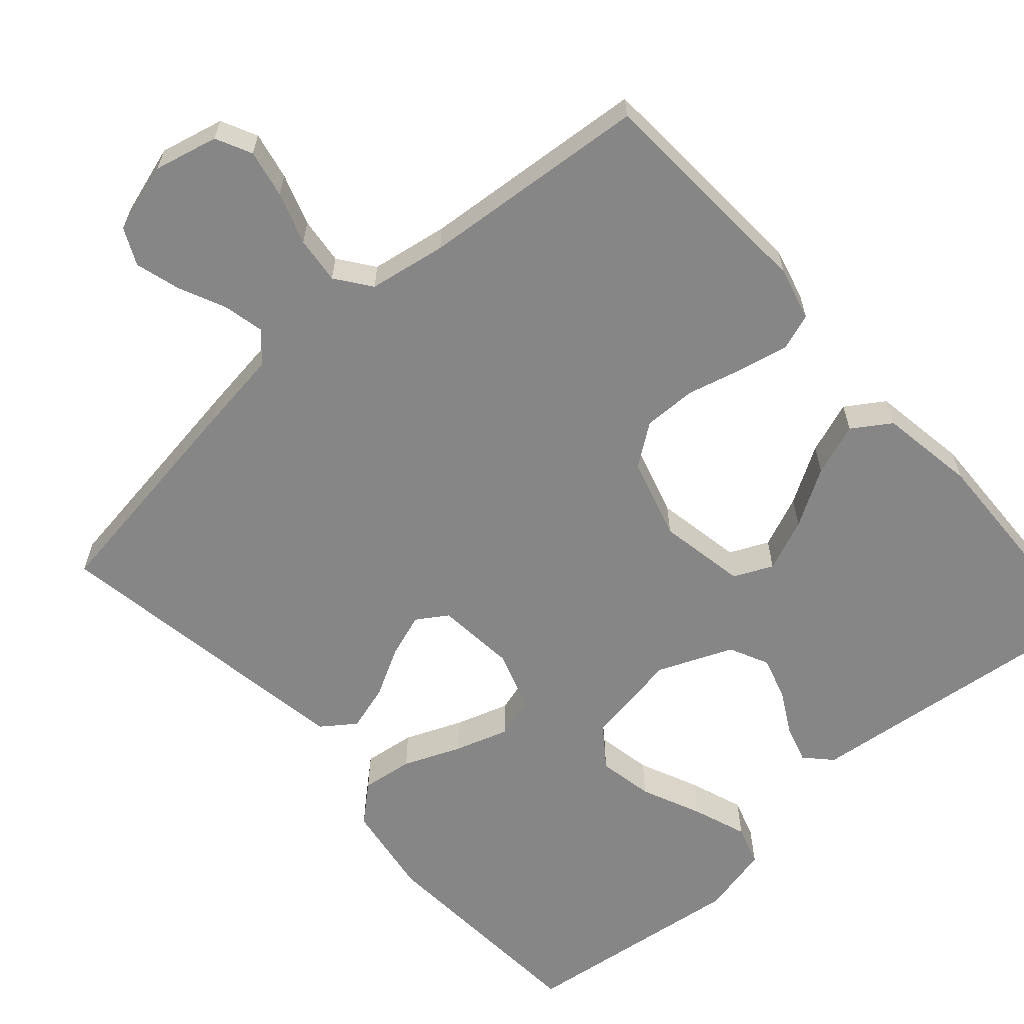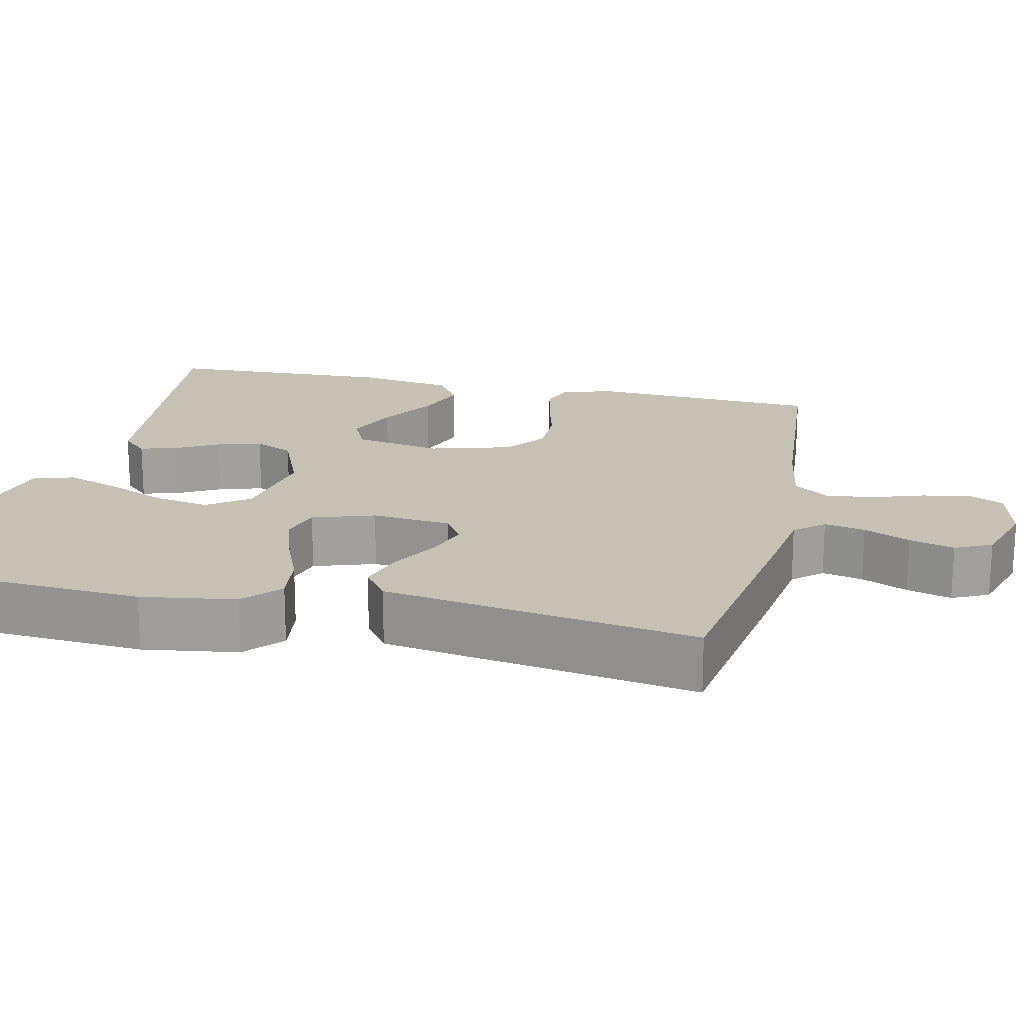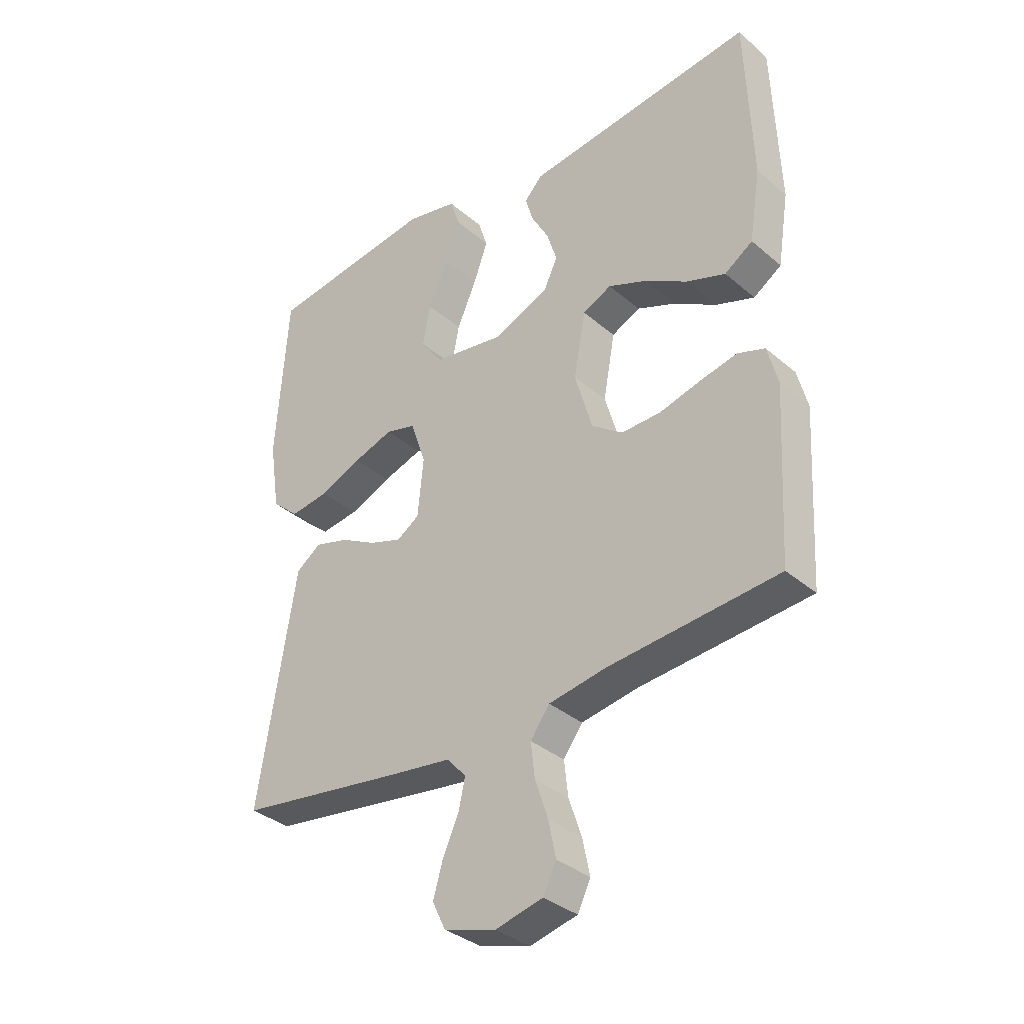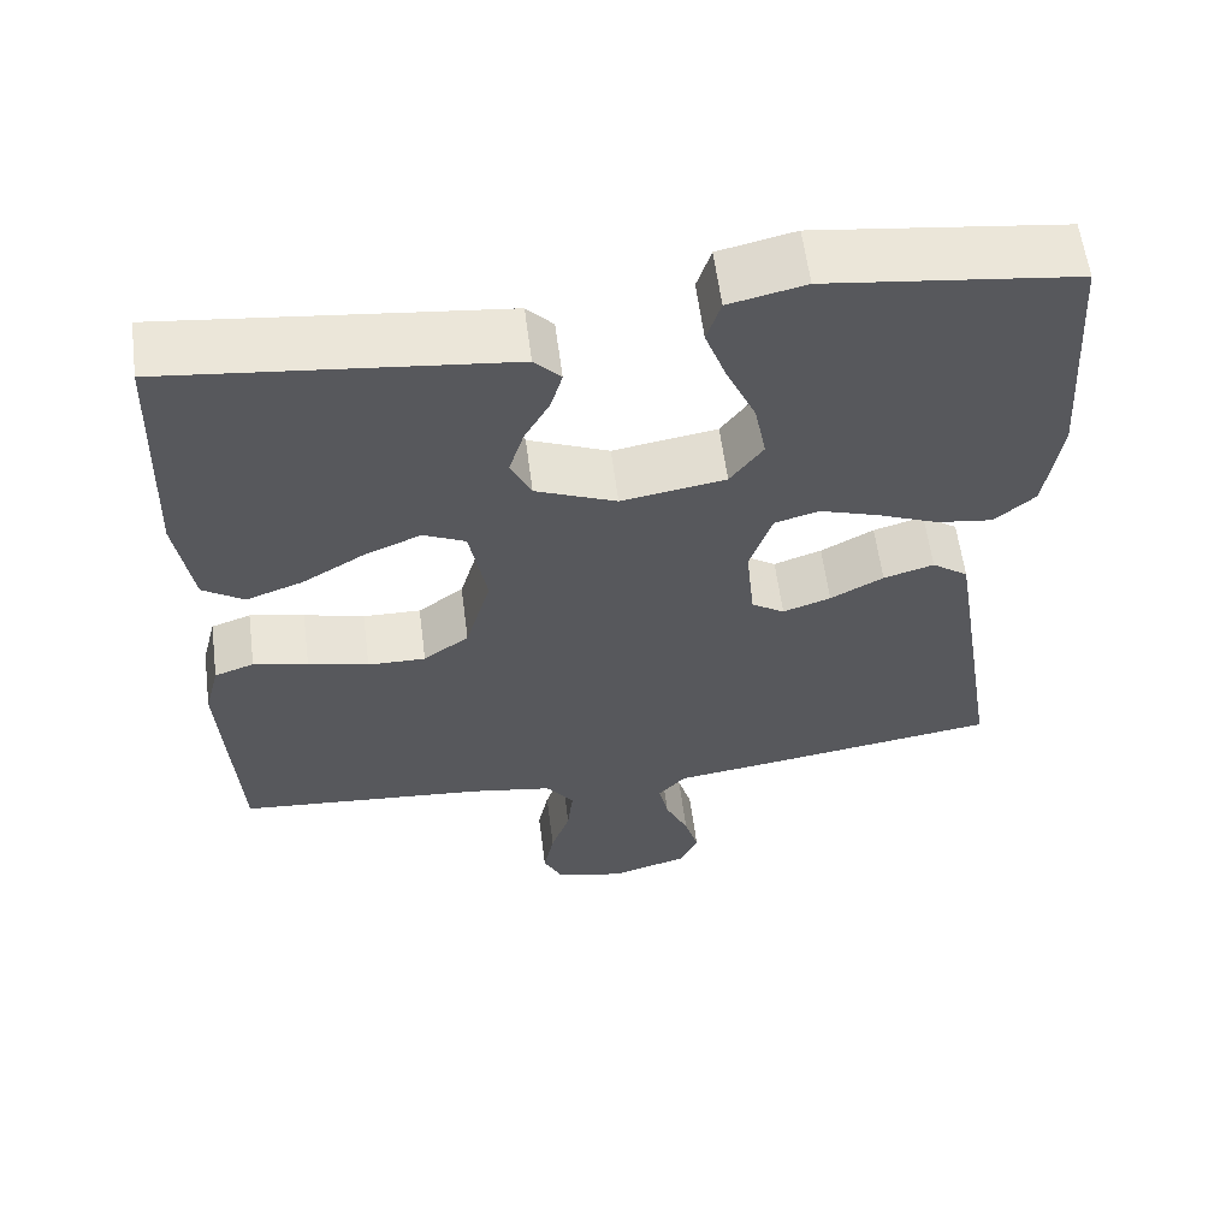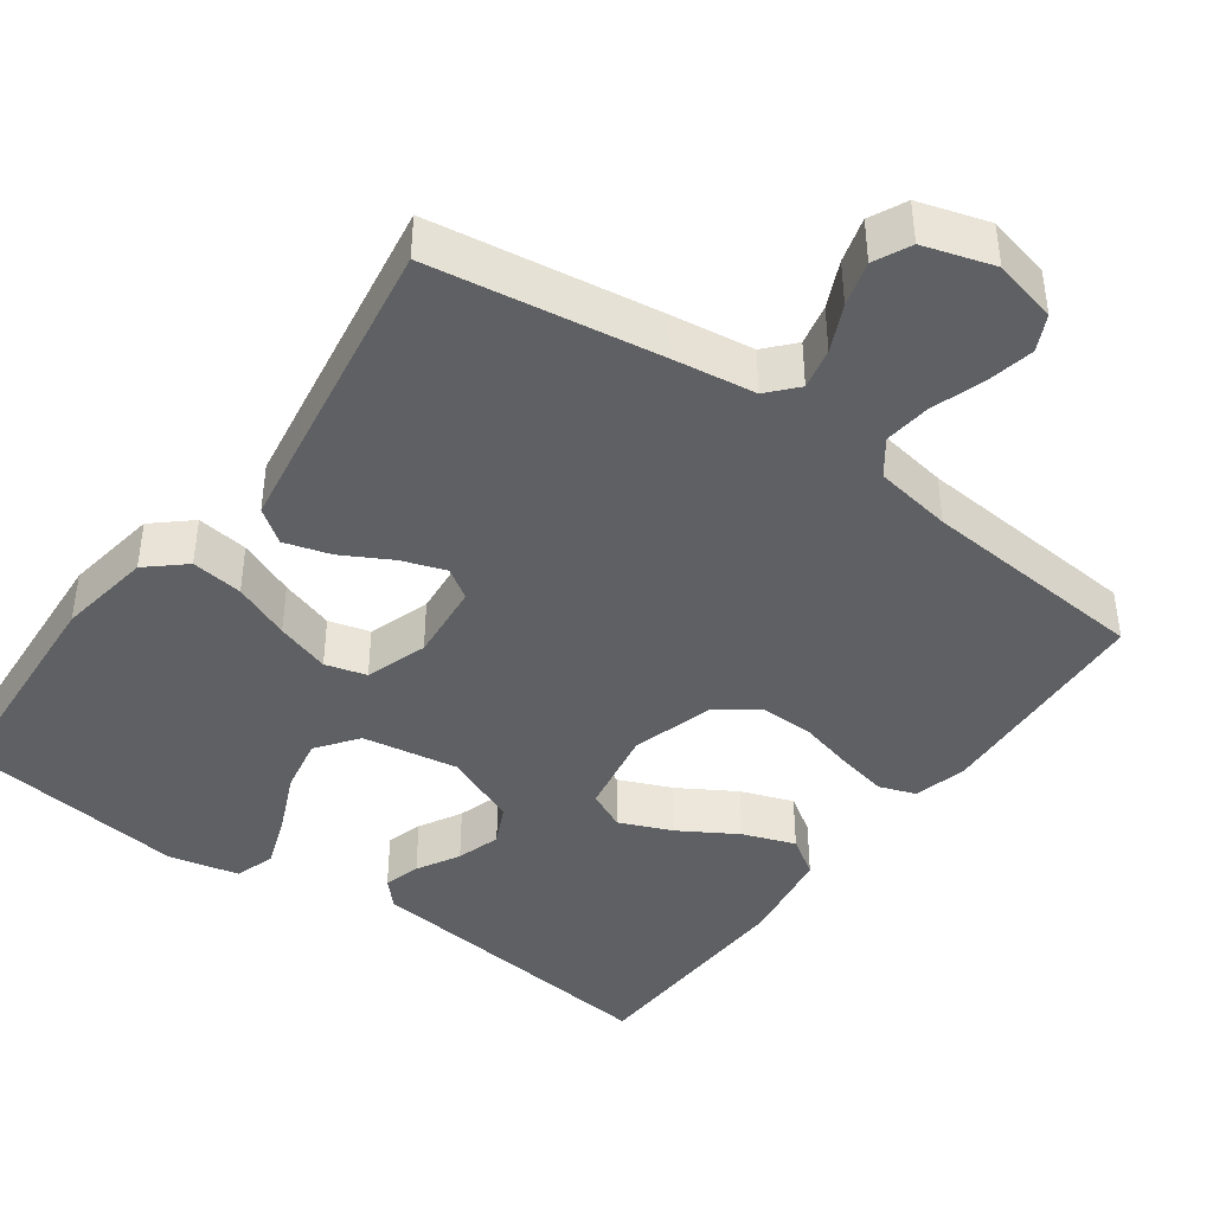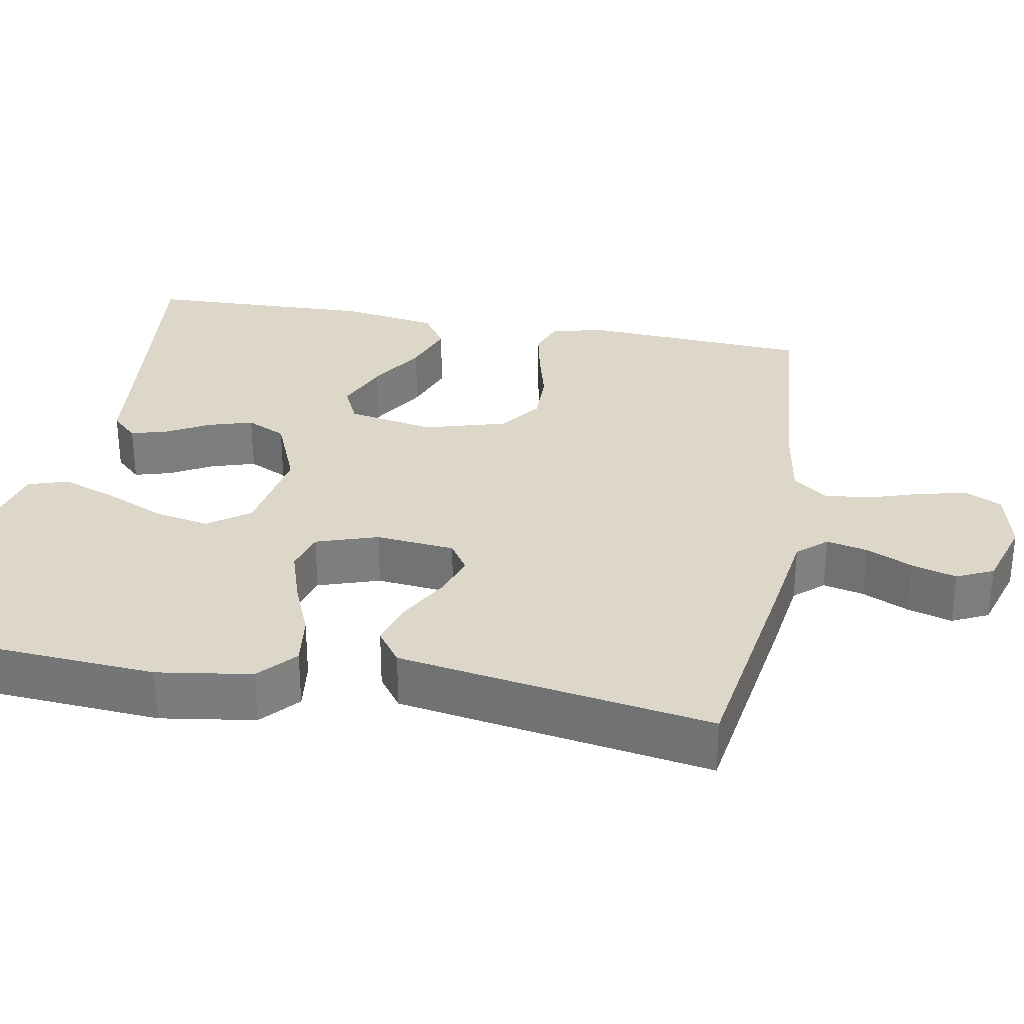
<metadata>
{"format":"obj","ext":"obj","renderer":"f3d","projection":"perspective","resolution":1024,"background":"white","views":[{"elev":-62.1,"azim":-138.5,"up":"+Y"},{"elev":18.8,"azim":102.8,"up":"+Y"},{"elev":-35.1,"azim":-138.4,"up":"+Z"},{"elev":59.7,"azim":-7.4,"up":"+Z"},{"elev":-42.1,"azim":144.1,"up":"+Y"},{"elev":30.9,"azim":100.5,"up":"+Y"}]}
</metadata>
<code>
v -0.5 0.07 0.5
v -0.2 0.07 0.466
v -0.092 0.07 0.454
v -0.06 0.07 0.42
v -0.074 0.07 0.372
v -0.105 0.07 0.316
v -0.123 0.07 0.258
v -0.098 0.07 0.206
v 0 0.07 0.165
v 0.126 0.07 0.186
v 0.166 0.07 0.24
v 0.152 0.07 0.313
v 0.117 0.07 0.392
v 0.091 0.07 0.464
v 0.108 0.07 0.517
v 0.2 0.07 0.538
v 0.5 0.07 0.5
v 0.52 0.07 0.2
v 0.501 0.07 0.076
v 0.452 0.07 0.033
v 0.384 0.07 0.042
v 0.309 0.07 0.073
v 0.238 0.07 0.096
v 0.184 0.07 0.081
v 0.157 0.07 0
v 0.167 0.07 -0.104
v 0.207 0.07 -0.13
v 0.265 0.07 -0.11
v 0.329 0.07 -0.075
v 0.39 0.07 -0.057
v 0.434 0.07 -0.089
v 0.452 0.07 -0.2
v 0.5 0.07 -0.5
v 0.2 0.07 -0.545
v 0.092 0.07 -0.56
v 0.058 0.07 -0.598
v 0.07 0.07 -0.652
v 0.098 0.07 -0.713
v 0.115 0.07 -0.772
v 0.092 0.07 -0.82
v 0 0.07 -0.848
v -0.084 0.07 -0.828
v -0.107 0.07 -0.781
v -0.094 0.07 -0.718
v -0.071 0.07 -0.65
v -0.064 0.07 -0.588
v -0.098 0.07 -0.542
v -0.2 0.07 -0.525
v -0.5 0.07 -0.5
v -0.517 0.07 -0.2
v -0.499 0.07 -0.13
v -0.451 0.07 -0.113
v -0.385 0.07 -0.127
v -0.312 0.07 -0.146
v -0.242 0.07 -0.147
v -0.187 0.07 -0.107
v -0.156 0.07 0
v -0.177 0.07 0.115
v -0.228 0.07 0.139
v -0.297 0.07 0.11
v -0.372 0.07 0.065
v -0.441 0.07 0.04
v -0.491 0.07 0.073
v -0.511 0.07 0.2
v -0.5 0 0.5
v -0.2 0 0.466
v -0.092 0 0.454
v -0.06 0 0.42
v -0.074 0 0.372
v -0.105 0 0.316
v -0.123 0 0.258
v -0.098 0 0.206
v 0 0 0.165
v 0.126 0 0.186
v 0.166 0 0.24
v 0.152 0 0.313
v 0.117 0 0.392
v 0.091 0 0.464
v 0.108 0 0.517
v 0.2 0 0.538
v 0.5 0 0.5
v 0.52 0 0.2
v 0.501 0 0.076
v 0.452 0 0.033
v 0.384 0 0.042
v 0.309 0 0.073
v 0.238 0 0.096
v 0.184 0 0.081
v 0.157 0 0
v 0.167 0 -0.104
v 0.207 0 -0.13
v 0.265 0 -0.11
v 0.329 0 -0.075
v 0.39 0 -0.057
v 0.434 0 -0.089
v 0.452 0 -0.2
v 0.5 0 -0.5
v 0.2 0 -0.545
v 0.092 0 -0.56
v 0.058 0 -0.598
v 0.07 0 -0.652
v 0.098 0 -0.713
v 0.115 0 -0.772
v 0.092 0 -0.82
v 0 0 -0.848
v -0.084 0 -0.828
v -0.107 0 -0.781
v -0.094 0 -0.718
v -0.071 0 -0.65
v -0.064 0 -0.588
v -0.098 0 -0.542
v -0.2 0 -0.525
v -0.5 0 -0.5
v -0.517 0 -0.2
v -0.499 0 -0.13
v -0.451 0 -0.113
v -0.385 0 -0.127
v -0.312 0 -0.146
v -0.242 0 -0.147
v -0.187 0 -0.107
v -0.156 0 0
v -0.177 0 0.115
v -0.228 0 0.139
v -0.297 0 0.11
v -0.372 0 0.065
v -0.441 0 0.04
v -0.491 0 0.073
v -0.511 0 0.2
f 64 1 2
f 63 64 2
f 62 63 2
f 61 62 2
f 60 61 2
f 4 5 6
f 3 4 6
f 2 3 6
f 60 2 6
f 59 60 6
f 58 59 6 7
f 57 58 7 8
f 52 53 54
f 51 52 54
f 50 51 54
f 49 50 54
f 48 49 54
f 47 48 54 55
f 46 47 55 56
f 43 44 45
f 42 43 45
f 41 42 45
f 40 41 45
f 39 40 45
f 38 39 45
f 37 38 45
f 36 37 45 46
f 46 56 57
f 36 46 57
f 35 36 57
f 33 34 35
f 32 33 35
f 31 32 35
f 30 31 35
f 29 30 35
f 28 29 35
f 20 21 22
f 19 20 22
f 18 19 22
f 17 18 22
f 16 17 22
f 15 16 22
f 14 15 22
f 13 14 22
f 12 13 22
f 11 12 22 23
f 10 11 23 24
f 35 57 8 9
f 27 28 35
f 26 27 35
f 35 9 10
f 26 35 10
f 25 26 10
f 10 24 25
f 66 65 128
f 66 128 127
f 66 127 126
f 66 126 125
f 66 125 124
f 70 69 68
f 70 68 67
f 70 67 66
f 70 66 124
f 70 124 123
f 71 70 123 122
f 72 71 122 121
f 118 117 116
f 118 116 115
f 118 115 114
f 118 114 113
f 118 113 112
f 119 118 112 111
f 120 119 111 110
f 109 108 107
f 109 107 106
f 109 106 105
f 109 105 104
f 109 104 103
f 109 103 102
f 109 102 101
f 110 109 101 100
f 121 120 110
f 121 110 100
f 121 100 99
f 99 98 97
f 99 97 96
f 99 96 95
f 99 95 94
f 99 94 93
f 99 93 92
f 86 85 84
f 86 84 83
f 86 83 82
f 86 82 81
f 86 81 80
f 86 80 79
f 86 79 78
f 86 78 77
f 86 77 76
f 87 86 76 75
f 88 87 75 74
f 73 72 121 99
f 99 92 91
f 99 91 90
f 74 73 99
f 74 99 90
f 74 90 89
f 89 88 74
f 1 65 66 2
f 2 66 67 3
f 3 67 68 4
f 4 68 69 5
f 5 69 70 6
f 6 70 71 7
f 7 71 72 8
f 8 72 73 9
f 9 73 74 10
f 10 74 75 11
f 11 75 76 12
f 12 76 77 13
f 13 77 78 14
f 14 78 79 15
f 15 79 80 16
f 16 80 81 17
f 17 81 82 18
f 18 82 83 19
f 19 83 84 20
f 20 84 85 21
f 21 85 86 22
f 22 86 87 23
f 23 87 88 24
f 24 88 89 25
f 25 89 90 26
f 26 90 91 27
f 27 91 92 28
f 28 92 93 29
f 29 93 94 30
f 30 94 95 31
f 31 95 96 32
f 32 96 97 33
f 33 97 98 34
f 34 98 99 35
f 35 99 100 36
f 36 100 101 37
f 37 101 102 38
f 38 102 103 39
f 39 103 104 40
f 40 104 105 41
f 41 105 106 42
f 42 106 107 43
f 43 107 108 44
f 44 108 109 45
f 45 109 110 46
f 46 110 111 47
f 47 111 112 48
f 48 112 113 49
f 49 113 114 50
f 50 114 115 51
f 51 115 116 52
f 52 116 117 53
f 53 117 118 54
f 54 118 119 55
f 55 119 120 56
f 56 120 121 57
f 57 121 122 58
f 58 122 123 59
f 59 123 124 60
f 60 124 125 61
f 61 125 126 62
f 62 126 127 63
f 63 127 128 64
f 64 128 65 1

</code>
